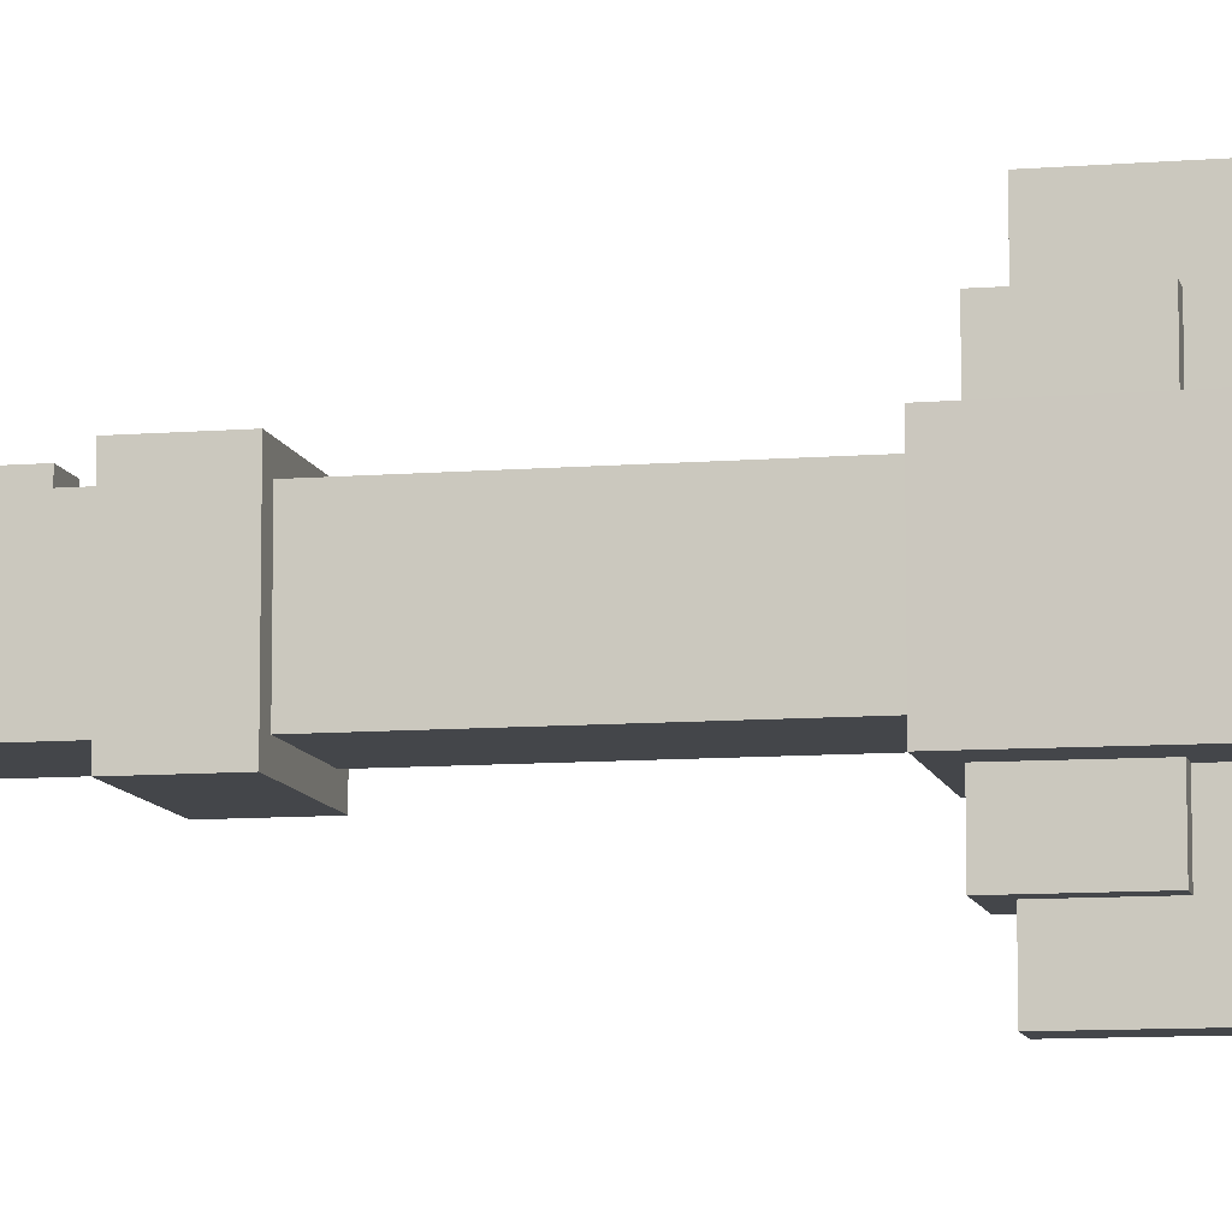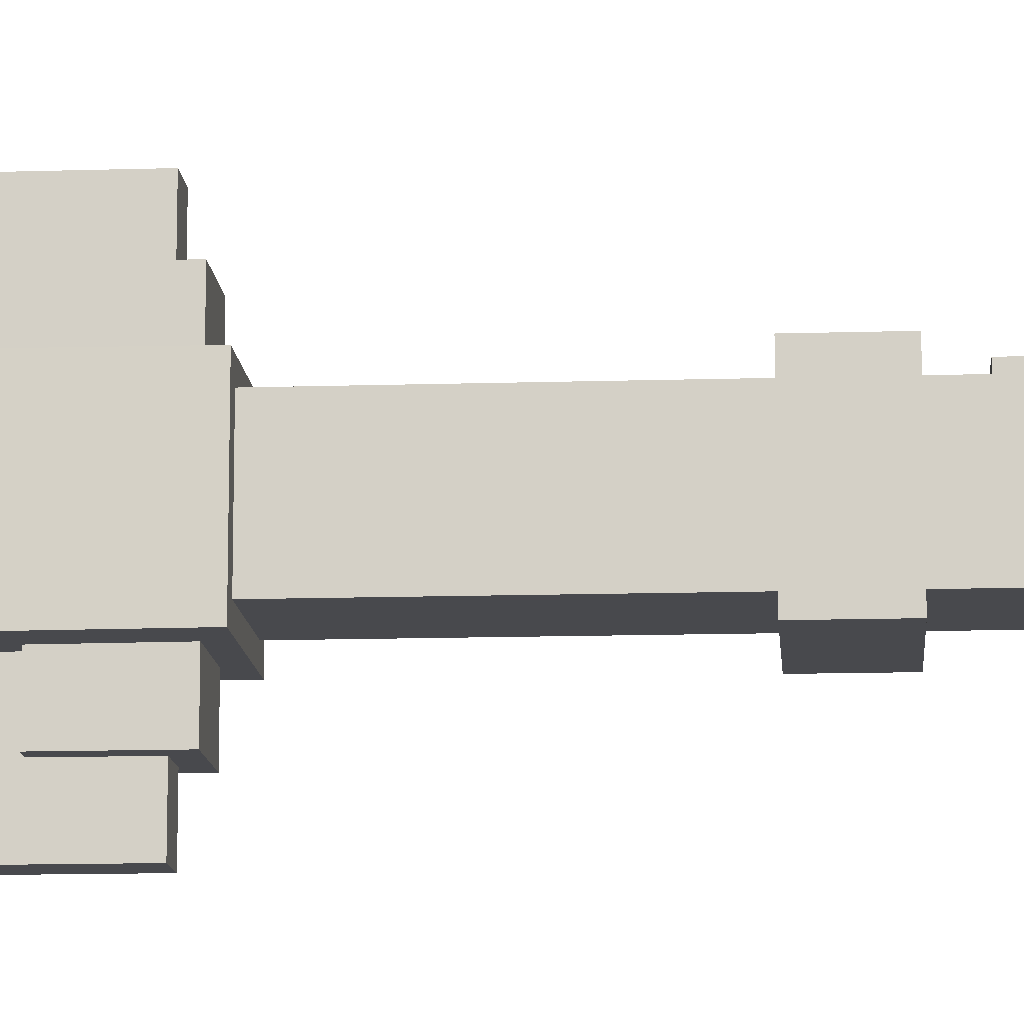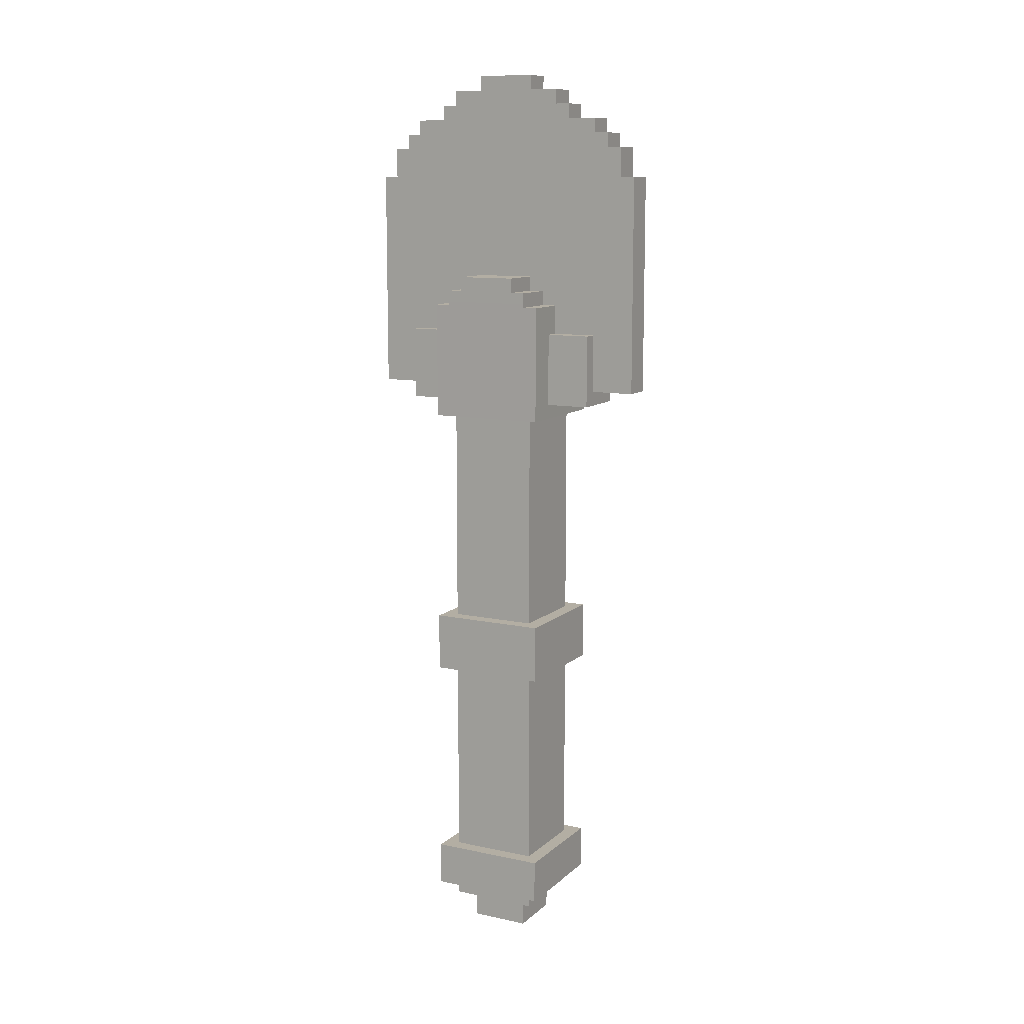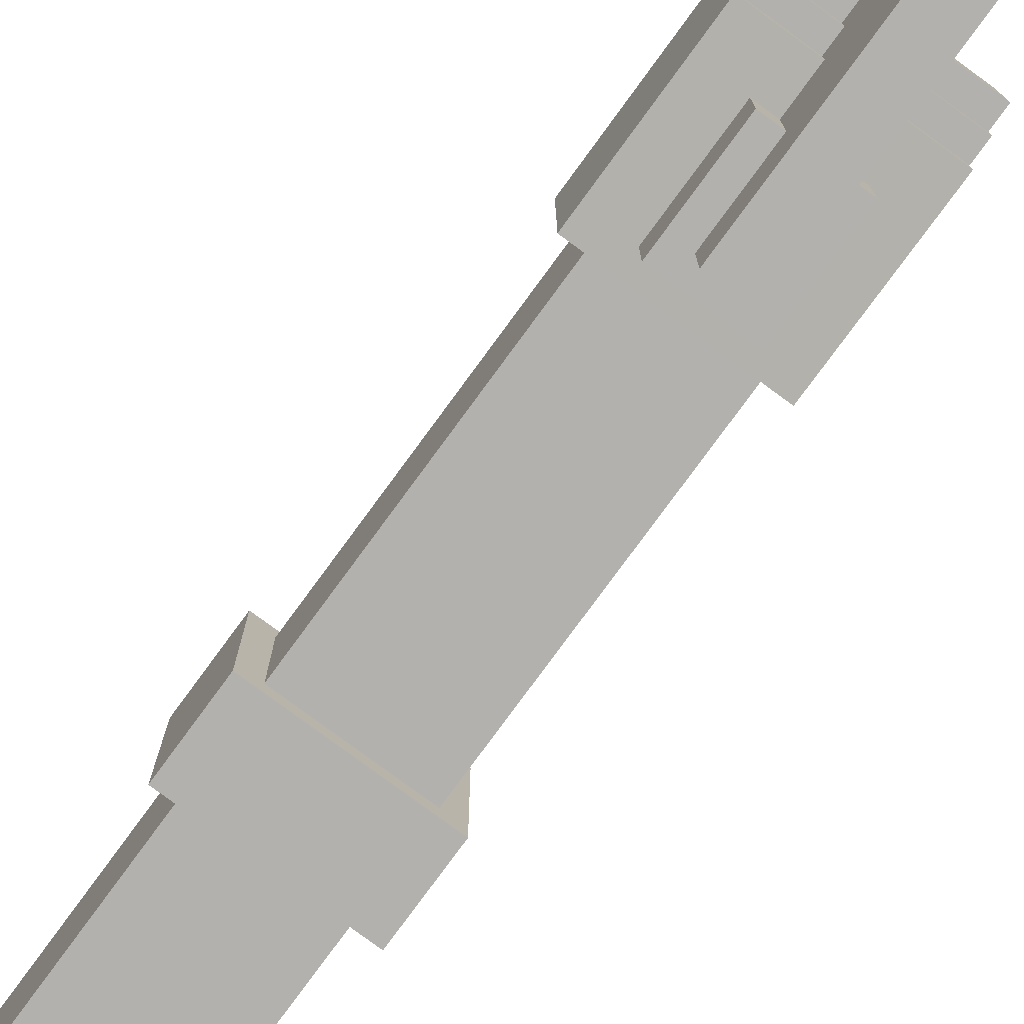
<metadata>
{"format":"obj","ext":"obj","renderer":"f3d","projection":"perspective","resolution":1024,"background":"white","views":[{"elev":-9.4,"azim":-78.0,"up":"+Y"},{"elev":-12.5,"azim":94.2,"up":"+Y"},{"elev":11.0,"azim":-62.2,"up":"+Z"},{"elev":-79.3,"azim":-36.3,"up":"+Y"}]}
</metadata>
<code>
g shover_laser_mesh
v -0.01939 0.05816 -0.3005
v -0.01939 0.07755 -0.3005
v -0.01939 0.07755 -0.2617
v -0.01939 0.05816 -0.2617
v -0.01939 0.07755 -0.3005
v 0.01939 0.07755 -0.3005
v 0.01939 0.07755 -0.2617
v -0.01939 0.07755 -0.2617
v 0.01939 0.07755 -0.3005
v 0.01939 0.05816 -0.3005
v 0.01939 0.05816 -0.2617
v 0.01939 0.07755 -0.2617
v -0.01939 0.05816 -0.2617
v -0.01939 0.07755 -0.2617
v 0.01939 0.07755 -0.2617
v 0.01939 0.05816 -0.2617
v 0.01939 0.05816 -0.3005
v 0.01939 0.07755 -0.3005
v -0.01939 0.07755 -0.3005
v -0.01939 0.05816 -0.3005
v -0.07755 -0.07755 -0.223
v -0.07755 0.07755 -0.223
v -0.07755 0.07755 -0.1454
v -0.07755 -0.07755 -0.1454
v -0.07755 0.07755 -0.223
v 0.07755 0.07755 -0.223
v 0.07755 0.07755 -0.1454
v -0.07755 0.07755 -0.1454
v 0.07755 0.07755 -0.223
v 0.07755 -0.07755 -0.223
v 0.07755 -0.07755 -0.1454
v 0.07755 0.07755 -0.1454
v 0.07755 -0.07755 -0.223
v -0.07755 -0.07755 -0.223
v -0.07755 -0.07755 -0.1454
v 0.07755 -0.07755 -0.1454
v -0.07755 -0.07755 -0.1454
v -0.07755 0.07755 -0.1454
v 0.07755 0.07755 -0.1454
v 0.07755 -0.07755 -0.1454
v 0.07755 -0.07755 -0.223
v 0.07755 0.07755 -0.223
v -0.07755 0.07755 -0.223
v -0.07755 -0.07755 -0.223
v -0.07755 -0.07755 -0.5525
v -0.07755 0.07755 -0.5525
v -0.07755 0.07755 -0.4944
v -0.07755 -0.07755 -0.4944
v -0.07755 0.07755 -0.5525
v 0.07755 0.07755 -0.5525
v 0.07755 0.07755 -0.4944
v -0.07755 0.07755 -0.4944
v 0.07755 0.07755 -0.5525
v 0.07755 -0.07755 -0.5525
v 0.07755 -0.07755 -0.4944
v 0.07755 0.07755 -0.4944
v 0.07755 -0.07755 -0.5525
v -0.07755 -0.07755 -0.5525
v -0.07755 -0.07755 -0.4944
v 0.07755 -0.07755 -0.4944
v -0.07755 -0.07755 -0.4944
v -0.07755 0.07755 -0.4944
v 0.07755 0.07755 -0.4944
v 0.07755 -0.07755 -0.4944
v 0.07755 -0.07755 -0.5525
v 0.07755 0.07755 -0.5525
v -0.07755 0.07755 -0.5525
v -0.07755 -0.07755 -0.5525
v -0.05816 -0.05816 -0.1454
v -0.05816 0.05816 -0.1454
v -0.05816 0.05816 0.1454
v -0.05816 -0.05816 0.1454
v -0.05816 0.05816 -0.1454
v 0.05816 0.05816 -0.1454
v 0.05816 0.05816 0.1454
v -0.05816 0.05816 0.1454
v 0.05816 0.05816 -0.1454
v 0.05816 -0.05816 -0.1454
v 0.05816 -0.05816 0.1454
v 0.05816 0.05816 0.1454
v 0.05816 -0.05816 -0.1454
v -0.05816 -0.05816 -0.1454
v -0.05816 -0.05816 0.1454
v 0.05816 -0.05816 0.1454
v -0.05816 0.05816 -0.1454
v -0.05816 -0.05816 -0.1454
v 0.05816 -0.05816 -0.1454
v 0.05816 0.05816 -0.1454
v -0.03877 -0.1357 0.1648
v -0.03877 0.1357 0.1648
v -0.03877 0.1357 0.2617
v -0.03877 -0.1357 0.2617
v -0.03877 0.1357 0.1648
v 0.03877 0.1357 0.1648
v 0.03877 0.1357 0.2617
v -0.03877 0.1357 0.2617
v 0.03877 0.1357 0.1648
v 0.03877 -0.1357 0.1648
v 0.03877 -0.1357 0.2617
v 0.03877 0.1357 0.2617
v 0.03877 -0.1357 0.1648
v -0.03877 -0.1357 0.1648
v -0.03877 -0.1357 0.2617
v 0.03877 -0.1357 0.2617
v -0.03877 0.1357 0.1648
v -0.03877 -0.1357 0.1648
v 0.03877 -0.1357 0.1648
v 0.03877 0.1357 0.1648
v -0.03877 0.1357 0.2617
v 0.03877 0.1357 0.2617
v 0.03877 -0.1357 0.2617
v -0.03877 -0.1357 0.2617
v -0.07722 0.07692 0.1453
v -0.07755 0.07755 0.3005
v -0.07755 0.05816 0.3005
v -0.07722 -0.07692 0.1453
v -0.07755 -0.05816 0.3005
v -0.07755 -0.07755 0.3005
v -0.07755 -0.03877 0.3199
v -0.07755 -0.05816 0.3199
v -0.07755 0.03877 0.3199
v -0.07755 0.05816 0.3199
v -0.07755 -0.03877 0.3393
v -0.07755 0.03877 0.3393
v -0.07722 0.07692 0.1453
v 0.07722 0.07692 0.1453
v 0.07755 0.07755 0.3005
v -0.07755 0.07755 0.3005
v 0.07722 0.07692 0.1453
v 0.07755 0.05816 0.3005
v 0.07755 0.07755 0.3005
v 0.07755 -0.05816 0.3005
v 0.07722 -0.07692 0.1453
v 0.07755 -0.07755 0.3005
v 0.07755 0.03877 0.3199
v 0.07755 0.05816 0.3199
v 0.07755 -0.03877 0.3199
v 0.07755 -0.05816 0.3199
v 0.07755 0.03877 0.3393
v 0.07755 -0.03877 0.3393
v 0.07722 -0.07692 0.1453
v -0.07722 -0.07692 0.1453
v -0.07755 -0.07755 0.3005
v 0.07755 -0.07755 0.3005
v -0.07722 0.07692 0.1453
v -0.07722 -0.07692 0.1453
v 0.07722 -0.07692 0.1453
v 0.07722 0.07692 0.1453
v -0.07755 0.07755 0.3005
v 0.07755 0.07755 0.3005
v 0.07755 0.05816 0.3005
v -0.07755 0.05816 0.3005
v 0.07755 -0.05816 0.3005
v 0.07755 -0.07755 0.3005
v -0.07755 -0.07755 0.3005
v -0.07755 -0.05816 0.3005
v 0.07755 0.05816 0.3199
v 0.07755 0.03877 0.3199
v -0.07755 0.03877 0.3199
v -0.07755 0.05816 0.3199
v 0.07755 0.05816 0.3005
v 0.07755 0.05816 0.3199
v -0.07755 0.05816 0.3199
v -0.07755 0.05816 0.3005
v -0.07755 -0.05816 0.3005
v -0.07755 -0.05816 0.3199
v 0.07755 -0.05816 0.3199
v 0.07755 -0.05816 0.3005
v 0.07755 -0.03877 0.3199
v 0.07755 -0.05816 0.3199
v -0.07755 -0.05816 0.3199
v -0.07755 -0.03877 0.3199
v 0.07755 0.03877 0.3393
v 0.07755 -0.03877 0.3393
v -0.07755 -0.03877 0.3393
v -0.07755 0.03877 0.3393
v 0.07755 0.03877 0.3199
v 0.07755 0.03877 0.3393
v -0.07755 0.03877 0.3393
v -0.07755 0.03877 0.3199
v -0.07755 -0.03877 0.3199
v -0.07755 -0.03877 0.3393
v 0.07755 -0.03877 0.3393
v 0.07755 -0.03877 0.3199
v -0.01939 0.1745 0.475
v -0.01939 -0.1745 0.475
v -0.01939 -0.1939 0.1842
v -0.01939 0.1939 0.1842
v -0.01939 0.1939 0.475
v -0.01939 0.1551 0.5138
v -0.01939 -0.1551 0.5138
v -0.01939 0.1745 0.5138
v -0.01939 0.1357 0.5332
v -0.01939 -0.1357 0.5332
v -0.01939 0.1551 0.5332
v -0.01939 0.09694 0.5525
v -0.01939 -0.09694 0.5525
v -0.01939 0.1357 0.5525
v -0.01939 0.07756 0.572
v -0.01939 -0.07756 0.572
v -0.01939 0.09694 0.5719
v -0.01939 0.03877 0.5913
v -0.01939 -0.03877 0.5913
v -0.01939 0.07755 0.5913
v -0.01939 0.03877 0.6107
v -0.01939 -0.03877 0.6107
v -0.01939 -0.1551 0.5332
v -0.01939 -0.1357 0.5525
v -0.01939 -0.09694 0.5719
v -0.01939 -0.07755 0.5913
v -0.01939 0.1939 0.1842
v 0.01939 0.1939 0.1842
v 0.01939 0.1939 0.475
v -0.01939 0.1939 0.475
v 0.01939 0.1939 0.1842
v 0.01939 -0.1939 0.1842
v 0.01939 -0.1745 0.475
v 0.01939 0.1745 0.475
v 0.01939 0.1939 0.475
v 0.01939 -0.1939 0.475
v 0.01939 0.1551 0.5138
v 0.01939 0.1745 0.5138
v 0.01939 -0.1551 0.5138
v 0.01939 -0.1745 0.5138
v 0.01939 0.1357 0.5332
v 0.01939 0.1551 0.5332
v 0.01939 -0.1357 0.5332
v 0.01939 -0.1551 0.5332
v 0.01939 0.09694 0.5525
v 0.01939 0.1357 0.5525
v 0.01939 -0.09694 0.5525
v 0.01939 -0.1357 0.5525
v 0.01939 0.07756 0.572
v 0.01939 0.09694 0.5719
v 0.01939 -0.07756 0.572
v 0.01939 -0.09694 0.5719
v 0.01939 0.03877 0.5913
v 0.01939 0.07755 0.5913
v 0.01939 -0.03877 0.5913
v 0.01939 -0.07755 0.5913
v 0.01939 0.03877 0.6107
v 0.01939 -0.03877 0.6107
v -0.01939 0.1939 0.1842
v -0.01939 -0.1939 0.1842
v 0.01939 -0.1939 0.1842
v 0.01939 0.1939 0.1842
v 0.01939 0.03877 0.6107
v 0.01939 -0.03877 0.6107
v -0.01939 -0.03877 0.6107
v -0.01939 0.03877 0.6107
v -0.01939 0.1939 0.475
v 0.01939 0.1939 0.475
v 0.01939 0.1745 0.475
v -0.01939 0.1745 0.475
v 0.01939 0.1745 0.475
v 0.01939 0.1745 0.5138
v -0.01939 0.1745 0.5138
v -0.01939 0.1745 0.475
v 0.01939 0.1745 0.5138
v 0.01939 0.1551 0.5138
v -0.01939 0.1551 0.5138
v -0.01939 0.1745 0.5138
v 0.01939 0.1551 0.5138
v 0.01939 0.1551 0.5332
v -0.01939 0.1551 0.5332
v -0.01939 0.1551 0.5138
v 0.01939 0.1551 0.5332
v 0.01939 0.1357 0.5332
v -0.01939 0.1357 0.5332
v -0.01939 0.1551 0.5332
v 0.01939 0.1357 0.5332
v 0.01939 0.1357 0.5525
v -0.01939 0.1357 0.5525
v -0.01939 0.1357 0.5332
v 0.01939 0.1357 0.5525
v 0.01939 0.09694 0.5525
v -0.01939 0.09694 0.5525
v -0.01939 0.1357 0.5525
v 0.01939 0.09694 0.5525
v 0.01939 0.09694 0.5719
v -0.01939 0.09694 0.5719
v -0.01939 0.09694 0.5525
v 0.01939 0.09694 0.5719
v 0.01939 0.07756 0.572
v -0.01939 0.07756 0.572
v -0.01939 0.09694 0.5719
v 0.01939 0.07756 0.572
v 0.01939 0.07755 0.5913
v -0.01939 0.07755 0.5913
v -0.01939 0.07756 0.572
v 0.01939 0.07755 0.5913
v 0.01939 0.03877 0.5913
v -0.01939 0.03877 0.5913
v -0.01939 0.07755 0.5913
v 0.01939 0.03877 0.5913
v 0.01939 0.03877 0.6107
v -0.01939 0.03877 0.6107
v -0.01939 0.03877 0.5913
v -0.01939 -0.1939 0.1842
v -0.01939 -0.1939 0.475
v 0.01939 -0.1939 0.475
v 0.01939 -0.1939 0.1842
v -0.01939 -0.1939 0.475
v -0.01939 -0.1745 0.475
v 0.01939 -0.1745 0.475
v 0.01939 -0.1939 0.475
v -0.01939 -0.1939 0.475
v -0.01939 -0.1745 0.5138
v 0.01939 -0.1745 0.475
v -0.01939 -0.1745 0.475
v -0.01939 -0.1745 0.5138
v 0.01939 -0.1745 0.5138
v 0.01939 -0.1745 0.5138
v -0.01939 -0.1745 0.5138
v -0.01939 -0.1551 0.5138
v 0.01939 -0.1551 0.5138
v 0.01939 -0.1551 0.5138
v -0.01939 -0.1551 0.5138
v -0.01939 -0.1551 0.5332
v 0.01939 -0.1551 0.5332
v 0.01939 -0.1551 0.5332
v -0.01939 -0.1551 0.5332
v -0.01939 -0.1357 0.5332
v 0.01939 -0.1357 0.5332
v 0.01939 -0.1357 0.5332
v -0.01939 -0.1357 0.5332
v -0.01939 -0.1357 0.5525
v 0.01939 -0.1357 0.5525
v 0.01939 -0.1357 0.5525
v -0.01939 -0.1357 0.5525
v -0.01939 -0.09694 0.5525
v 0.01939 -0.09694 0.5525
v 0.01939 -0.09694 0.5525
v -0.01939 -0.09694 0.5525
v -0.01939 -0.09694 0.5719
v 0.01939 -0.09694 0.5719
v 0.01939 -0.09694 0.5719
v -0.01939 -0.09694 0.5719
v -0.01939 -0.07756 0.572
v 0.01939 -0.07756 0.572
v 0.01939 -0.07756 0.572
v -0.01939 -0.07756 0.572
v -0.01939 -0.07755 0.5913
v 0.01939 -0.07755 0.5913
v 0.01939 -0.07755 0.5913
v -0.01939 -0.07755 0.5913
v -0.01939 -0.03877 0.5913
v 0.01939 -0.03877 0.5913
v 0.01939 -0.03877 0.5913
v -0.01939 -0.03877 0.5913
v -0.01939 -0.03877 0.6107
v 0.01939 -0.03877 0.6107
v -0.05816 -0.05816 -0.5719
v -0.05816 0.05816 -0.5719
v -0.05816 0.05816 -0.223
v -0.05816 -0.05816 -0.223
v -0.05816 0.05816 -0.5719
v 0.05816 0.05816 -0.5719
v 0.05816 0.05816 -0.223
v -0.05816 0.05816 -0.223
v 0.05816 0.05816 -0.5719
v 0.05816 -0.05816 -0.5719
v 0.05816 -0.05816 -0.223
v 0.05816 0.05816 -0.223
v 0.05816 -0.05816 -0.5719
v -0.05816 -0.05816 -0.5719
v -0.05816 -0.05816 -0.223
v 0.05816 -0.05816 -0.223
v -0.05816 0.05816 -0.5719
v -0.05816 -0.05816 -0.5719
v 0.05816 -0.05816 -0.5719
v 0.05816 0.05816 -0.5719
v -0.03877 -0.03877 -0.6107
v -0.03877 0.03877 -0.6107
v -0.03877 0.03877 -0.5719
v -0.03877 -0.03877 -0.5719
v -0.03877 0.03877 -0.6107
v 0.03877 0.03877 -0.6107
v 0.03877 0.03877 -0.5719
v -0.03877 0.03877 -0.5719
v 0.03877 0.03877 -0.6107
v 0.03877 -0.03877 -0.6107
v 0.03877 -0.03877 -0.5719
v 0.03877 0.03877 -0.5719
v 0.03877 -0.03877 -0.6107
v -0.03877 -0.03877 -0.6107
v -0.03877 -0.03877 -0.5719
v 0.03877 -0.03877 -0.5719
v 0.03877 -0.03877 -0.6107
v 0.03877 0.03877 -0.6107
v -0.03877 0.03877 -0.6107
v -0.03877 -0.03877 -0.6107
g shover_laser_mesh_0
f 3 2 1
f 4 3 1
f 7 6 5
f 8 7 5
f 11 10 9
f 12 11 9
f 15 14 13
f 16 15 13
f 19 18 17
f 20 19 17
f 23 22 21
f 24 23 21
f 27 26 25
f 28 27 25
f 31 30 29
f 32 31 29
f 35 34 33
f 36 35 33
f 39 38 37
f 40 39 37
f 43 42 41
f 44 43 41
f 47 46 45
f 48 47 45
f 51 50 49
f 52 51 49
f 55 54 53
f 56 55 53
f 59 58 57
f 60 59 57
f 63 62 61
f 64 63 61
f 67 66 65
f 68 67 65
f 71 70 69
f 72 71 69
f 75 74 73
f 76 75 73
f 79 78 77
f 80 79 77
f 83 82 81
f 84 83 81
f 87 86 85
f 88 87 85
f 91 90 89
f 92 91 89
f 95 94 93
f 96 95 93
f 99 98 97
f 100 99 97
f 103 102 101
f 104 103 101
f 107 106 105
f 108 107 105
f 111 110 109
f 112 111 109
f 115 114 113
f 115 113 116
f 117 115 116
f 118 117 116
f 117 119 115
f 117 120 119
f 119 121 115
f 121 122 115
f 119 123 121
f 123 124 121
f 127 126 125
f 128 127 125
f 131 130 129
f 130 132 129
f 132 133 129
f 132 134 133
f 130 135 132
f 130 136 135
f 135 137 132
f 137 138 132
f 135 139 137
f 139 140 137
f 143 142 141
f 144 143 141
f 147 146 145
f 148 147 145
f 151 150 149
f 152 151 149
f 155 154 153
f 156 155 153
f 159 158 157
f 160 159 157
f 163 162 161
f 164 163 161
f 167 166 165
f 168 167 165
f 171 170 169
f 172 171 169
f 175 174 173
f 176 175 173
f 179 178 177
f 180 179 177
f 183 182 181
f 184 183 181
f 187 186 185
f 188 187 185
f 185 189 188
f 185 186 190
f 186 191 190
f 190 192 185
f 190 191 193
f 191 194 193
f 193 195 190
f 193 194 196
f 194 197 196
f 196 198 193
f 196 197 199
f 197 200 199
f 199 201 196
f 199 200 202
f 200 203 202
f 202 204 199
f 202 203 205
f 203 206 205
f 207 194 191
f 208 197 194
f 209 200 197
f 210 203 200
f 213 212 211
f 214 213 211
f 217 216 215
f 218 217 215
f 219 218 215
f 217 220 216
f 217 218 221
f 218 222 221
f 223 217 221
f 224 217 223
f 223 221 225
f 221 226 225
f 227 223 225
f 228 223 227
f 227 225 229
f 225 230 229
f 231 227 229
f 232 227 231
f 231 229 233
f 229 234 233
f 235 231 233
f 236 231 235
f 235 233 237
f 233 238 237
f 239 235 237
f 240 235 239
f 239 237 241
f 242 239 241
f 245 244 243
f 246 245 243
f 249 248 247
f 250 249 247
f 253 252 251
f 254 253 251
f 257 256 255
f 258 257 255
f 261 260 259
f 262 261 259
f 265 264 263
f 266 265 263
f 269 268 267
f 270 269 267
f 273 272 271
f 274 273 271
f 277 276 275
f 278 277 275
f 281 280 279
f 282 281 279
f 285 284 283
f 286 285 283
f 289 288 287
f 290 289 287
f 293 292 291
f 294 293 291
f 297 296 295
f 298 297 295
f 301 300 299
f 302 301 299
f 305 304 303
f 306 305 303
f 307 186 187
f 308 191 186
f 311 310 309
f 312 311 309
f 315 314 313
f 316 315 313
f 319 318 317
f 320 319 317
f 323 322 321
f 324 323 321
f 327 326 325
f 328 327 325
f 331 330 329
f 332 331 329
f 335 334 333
f 336 335 333
f 339 338 337
f 340 339 337
f 343 342 341
f 344 343 341
f 347 346 345
f 348 347 345
f 351 350 349
f 352 351 349
f 355 354 353
f 356 355 353
f 359 358 357
f 360 359 357
f 363 362 361
f 364 363 361
f 367 366 365
f 368 367 365
f 371 370 369
f 372 371 369
f 375 374 373
f 376 375 373
f 379 378 377
f 380 379 377
f 383 382 381
f 384 383 381
f 387 386 385
f 388 387 385
f 391 390 389
f 392 391 389

</code>
